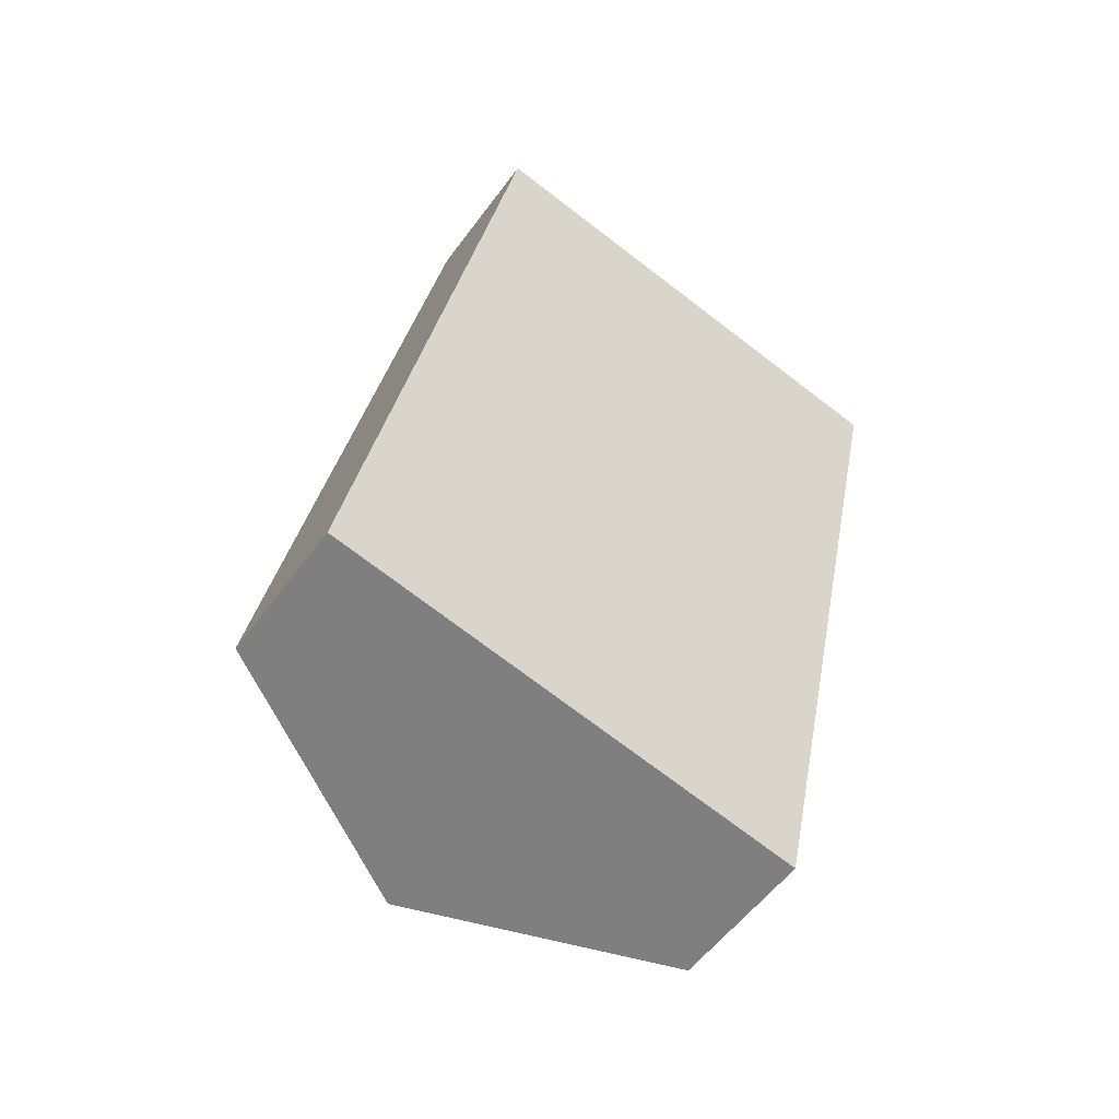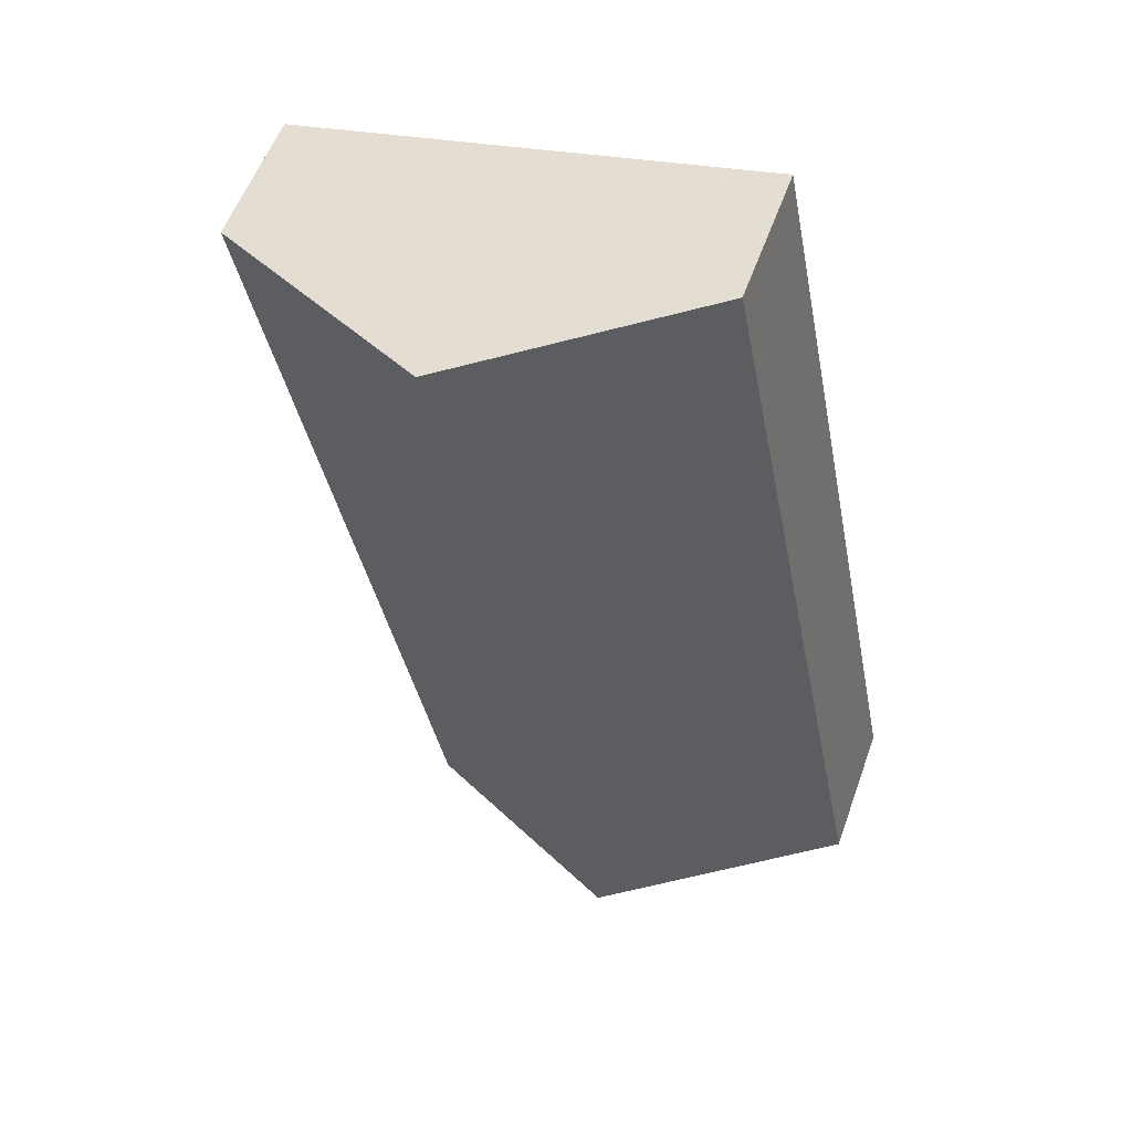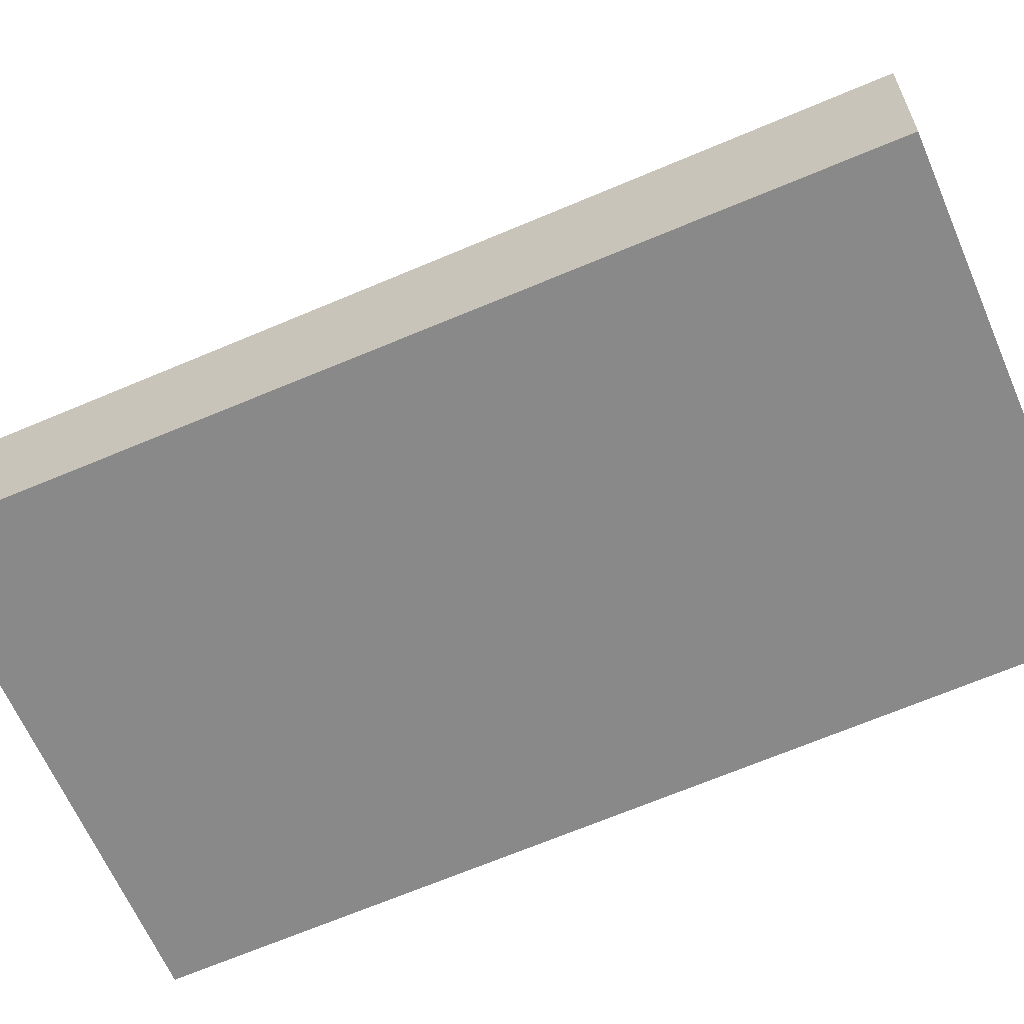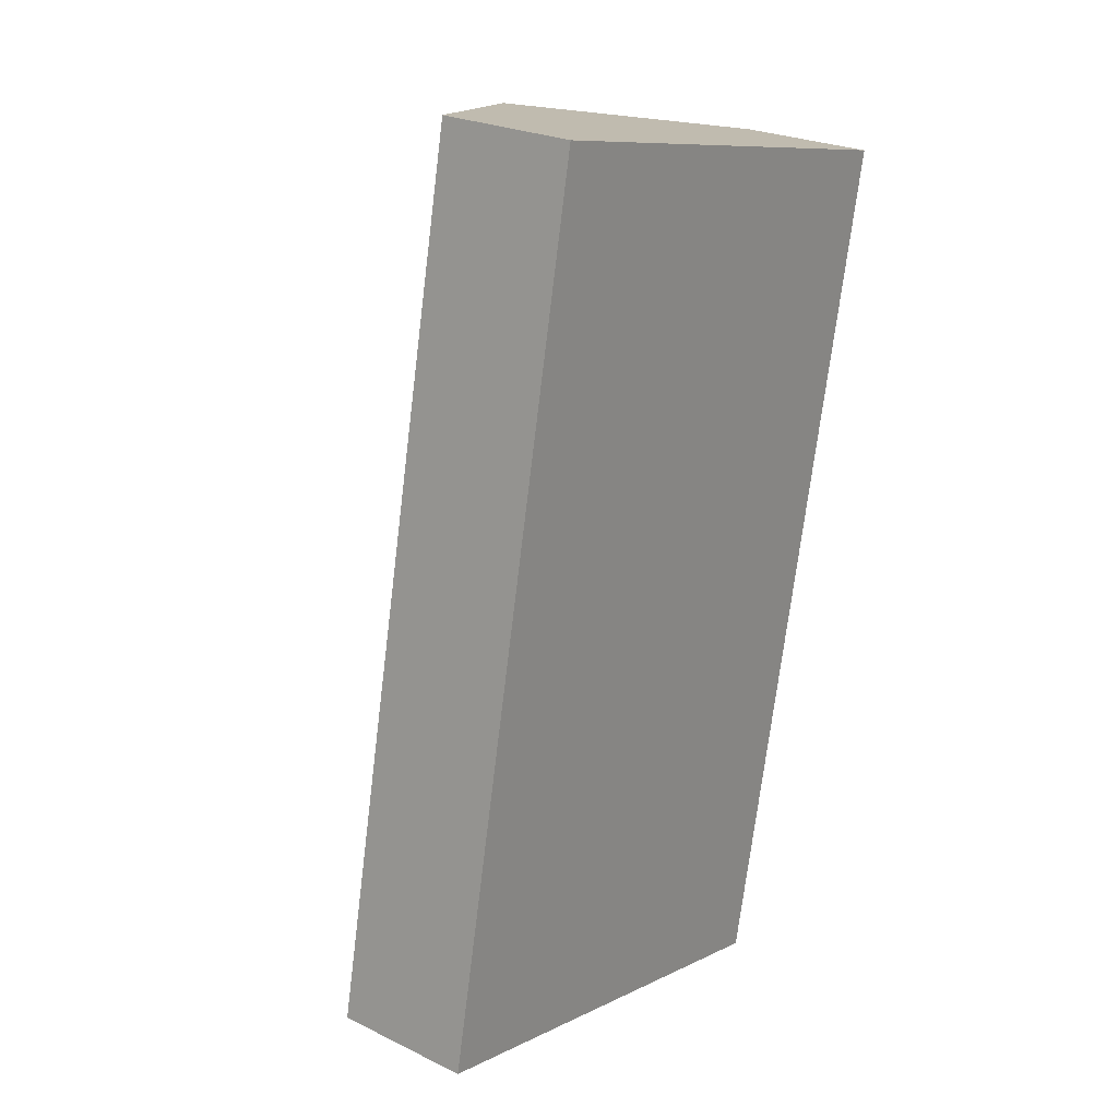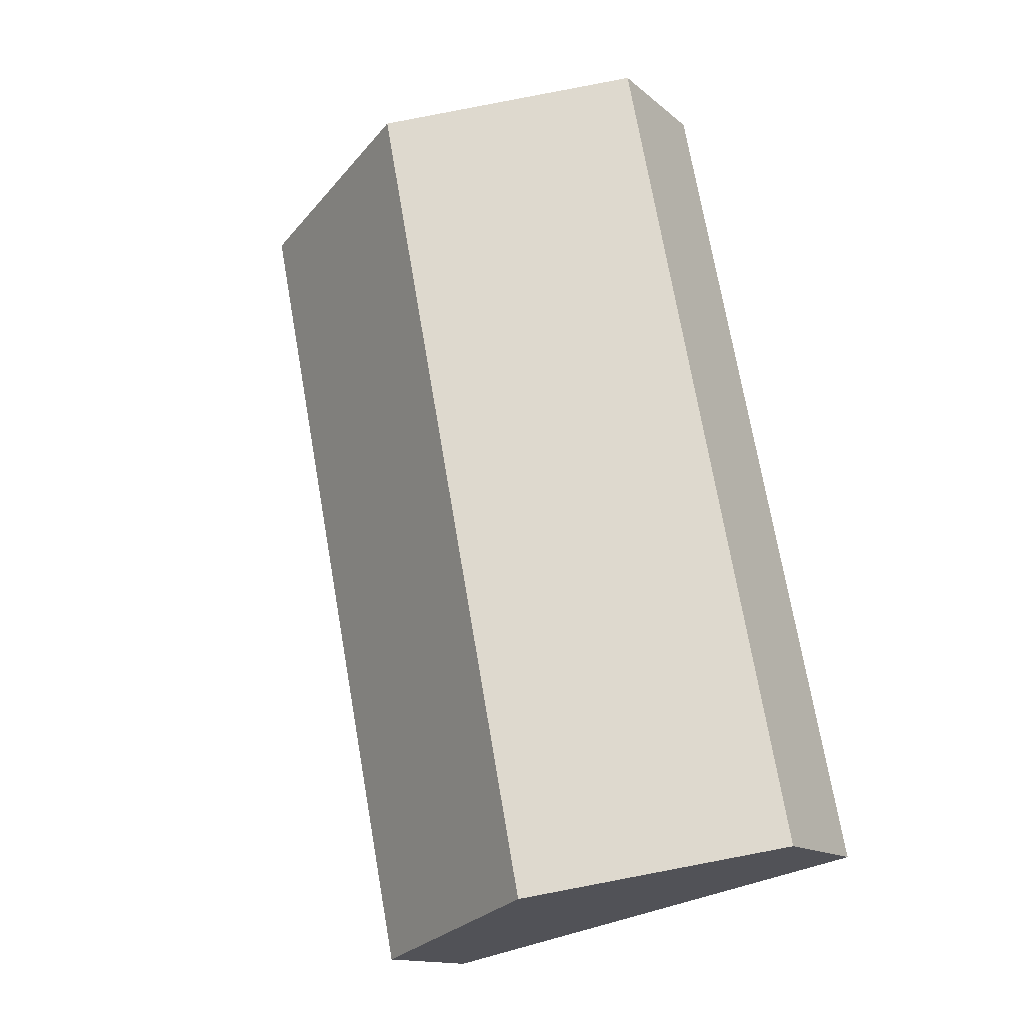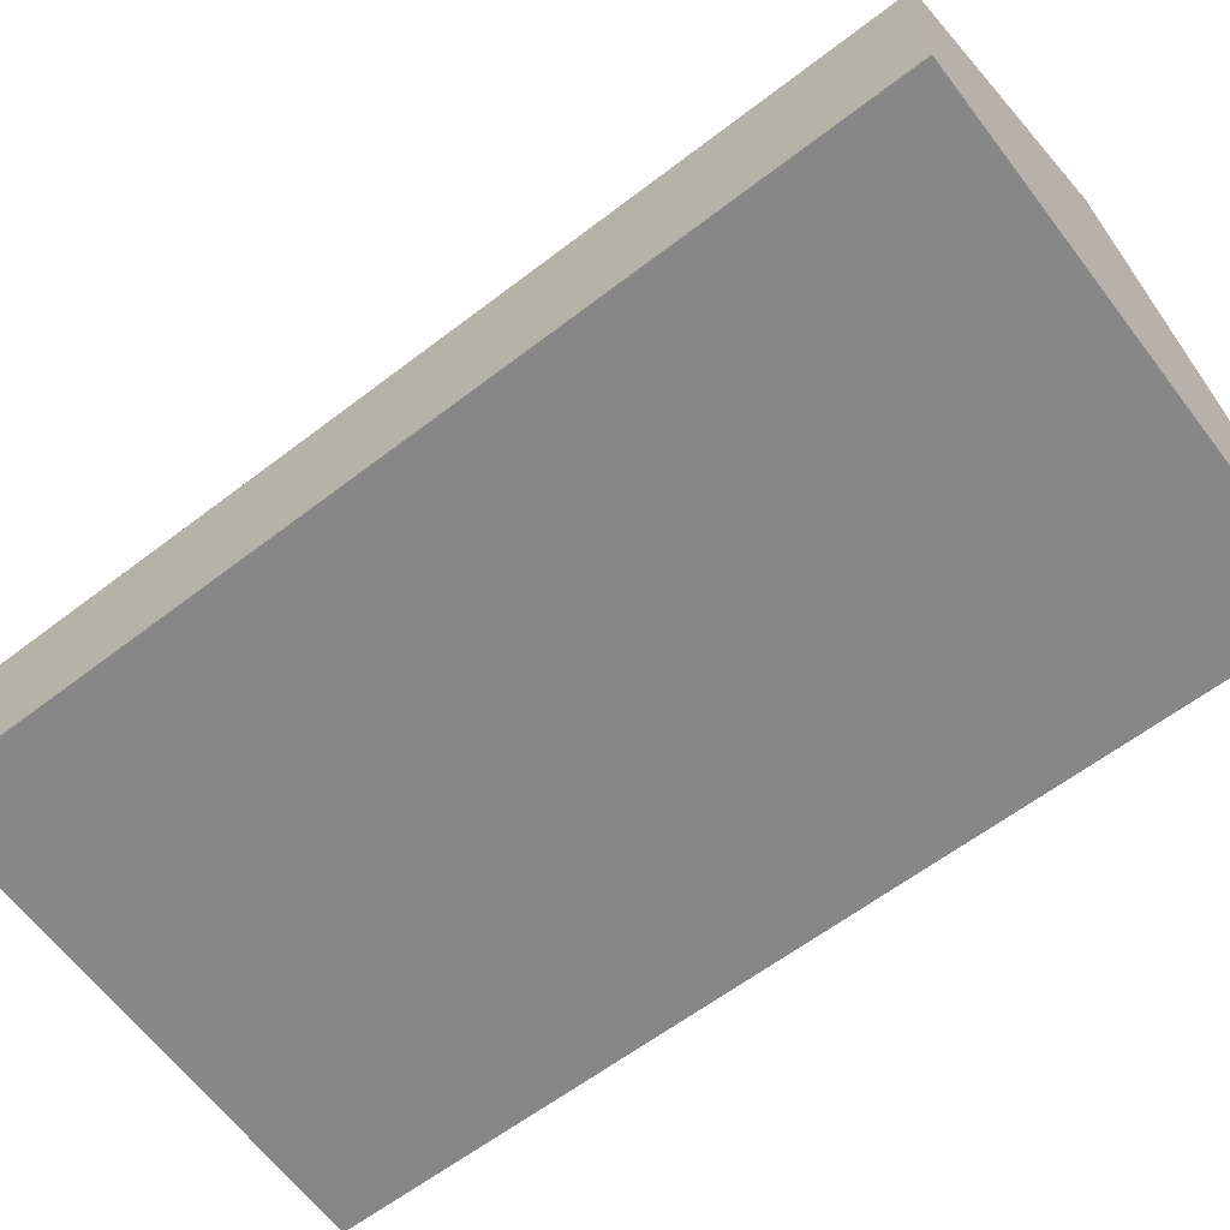
<metadata>
{"format":"obj","ext":"obj","renderer":"f3d","projection":"perspective","resolution":1024,"background":"white","views":[{"elev":-54.5,"azim":-35.4,"up":"+Z"},{"elev":56.3,"azim":-160.3,"up":"+Z"},{"elev":-63.1,"azim":125.2,"up":"+Y"},{"elev":24.5,"azim":-51.4,"up":"+Z"},{"elev":-14.3,"azim":-149.6,"up":"+Z"},{"elev":-62.6,"azim":-40.9,"up":"+Y"}]}
</metadata>
<code>
v  5.37 6.166 -1.145
v  14.47 3.198 16.21
v  10.6 3.328 -2.259
v  9.198 6.166 18.37
v  14.67 3.191 17.18
v  14.66 3.198 17.18
v  0 3.251 1.991e-16
v  3.832 3.251 19.54
v  10.6 1.383e-16 -2.259
v  5.37 7.011e-17 -1.145
v  0 0 0
v  3.832 -1.196e-15 19.54
v  9.198 -1.125e-15 18.37
v  14.66 -1.052e-15 17.18
v  14.67 -1.052e-15 17.18
v  14.47 -9.923e-16 16.21
g defaultobject
f 1 2 3
f 2 1 4
f 2 4 5
f 5 4 6
f 7 4 1
f 4 7 8
f 9 1 3
f 1 9 10
f 1 10 7
f 7 10 11
f 11 8 7
f 8 11 12
f 12 4 8
f 4 12 13
f 4 13 6
f 6 13 14
f 6 14 5
f 5 14 15
f 2 9 3
f 9 2 16
f 16 2 5
f 16 5 15
f 10 12 11
f 12 10 9
f 12 9 16
f 12 16 13
f 13 16 14
f 14 16 15

</code>
